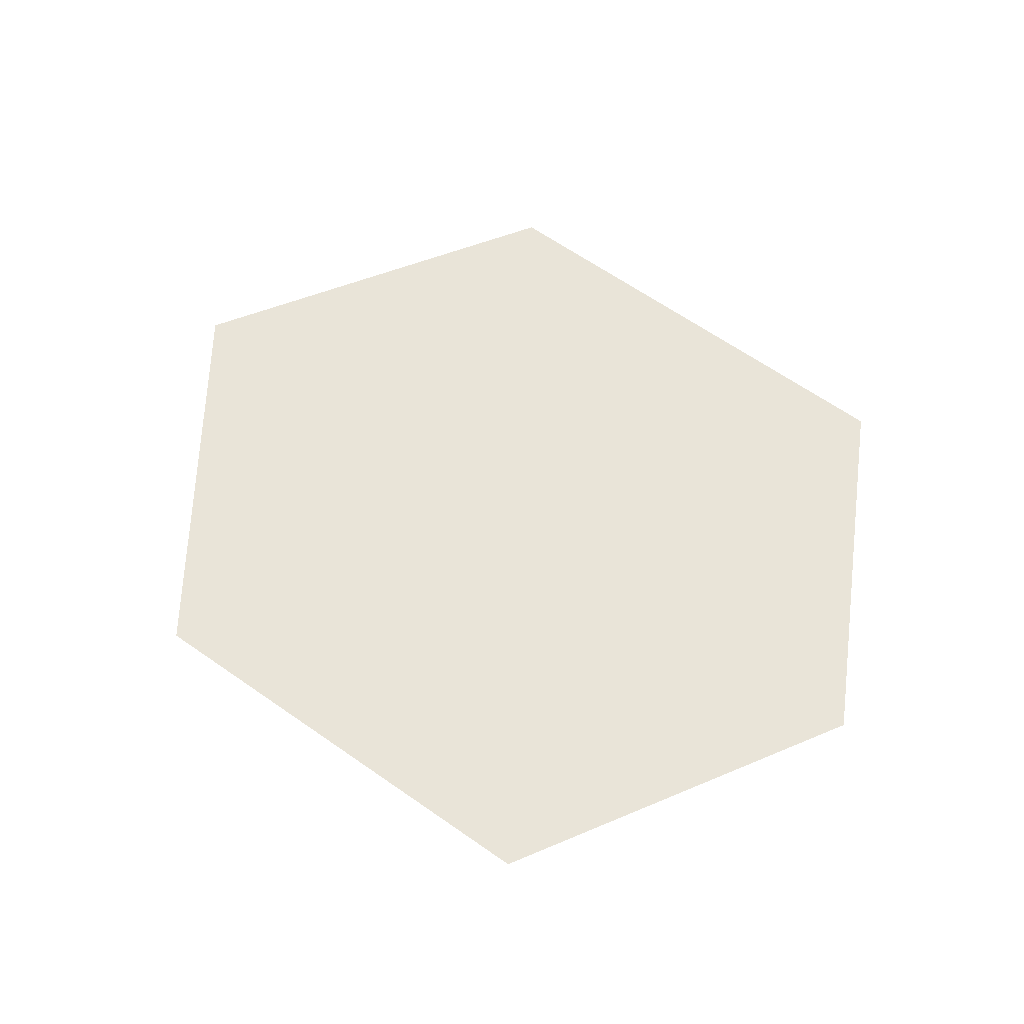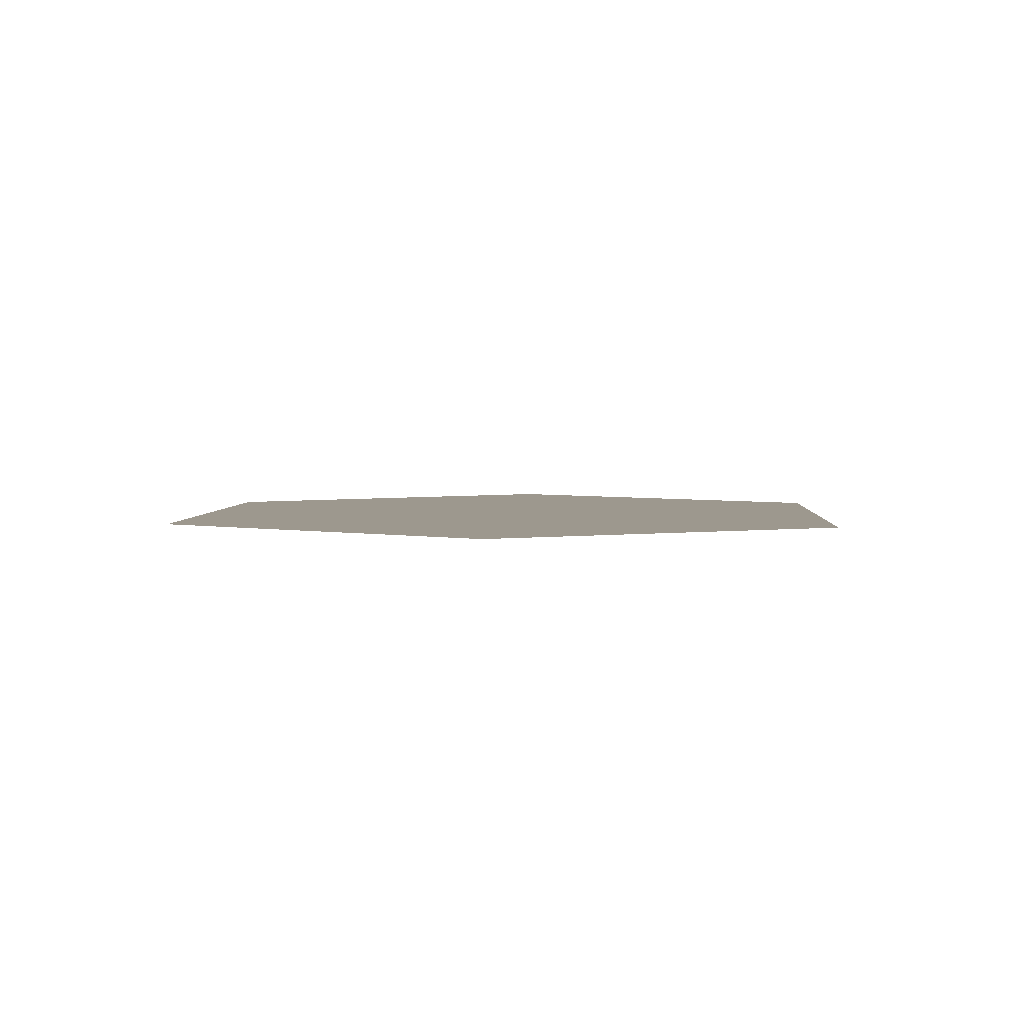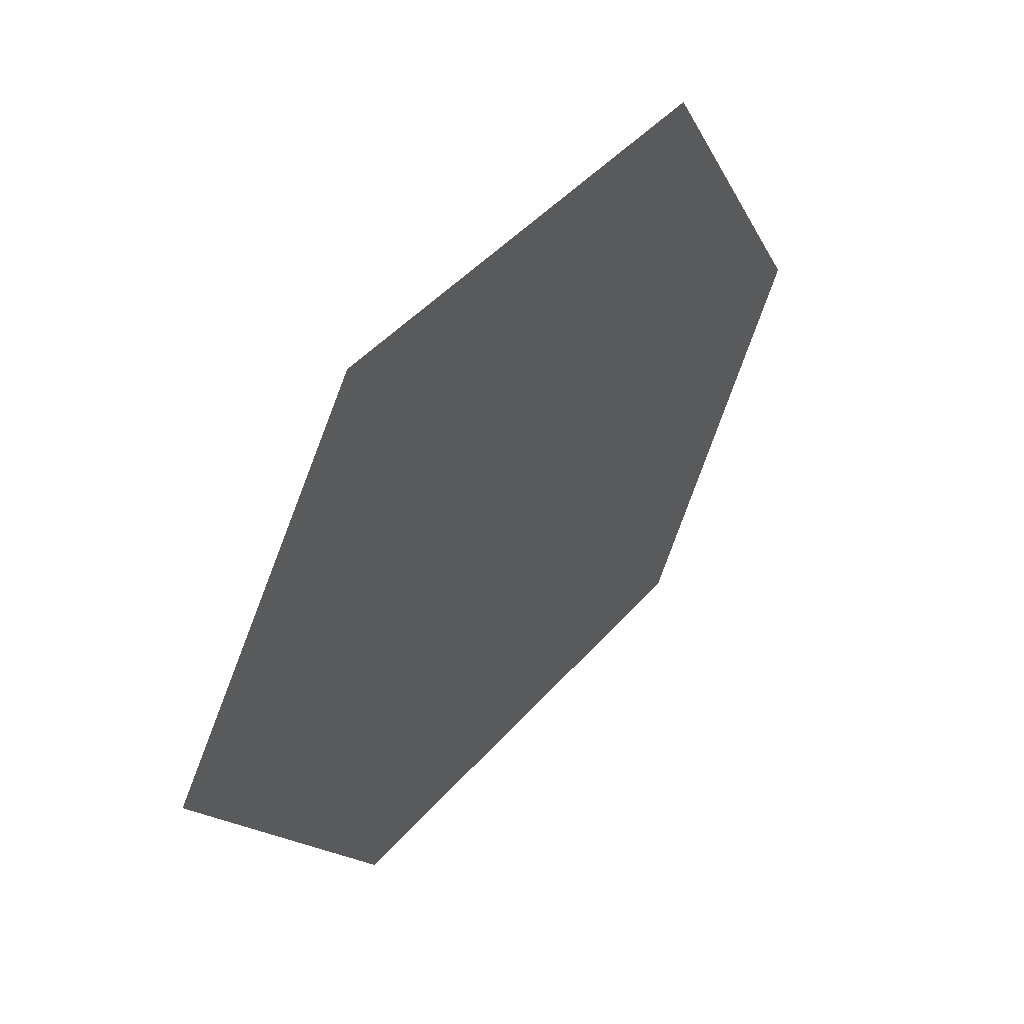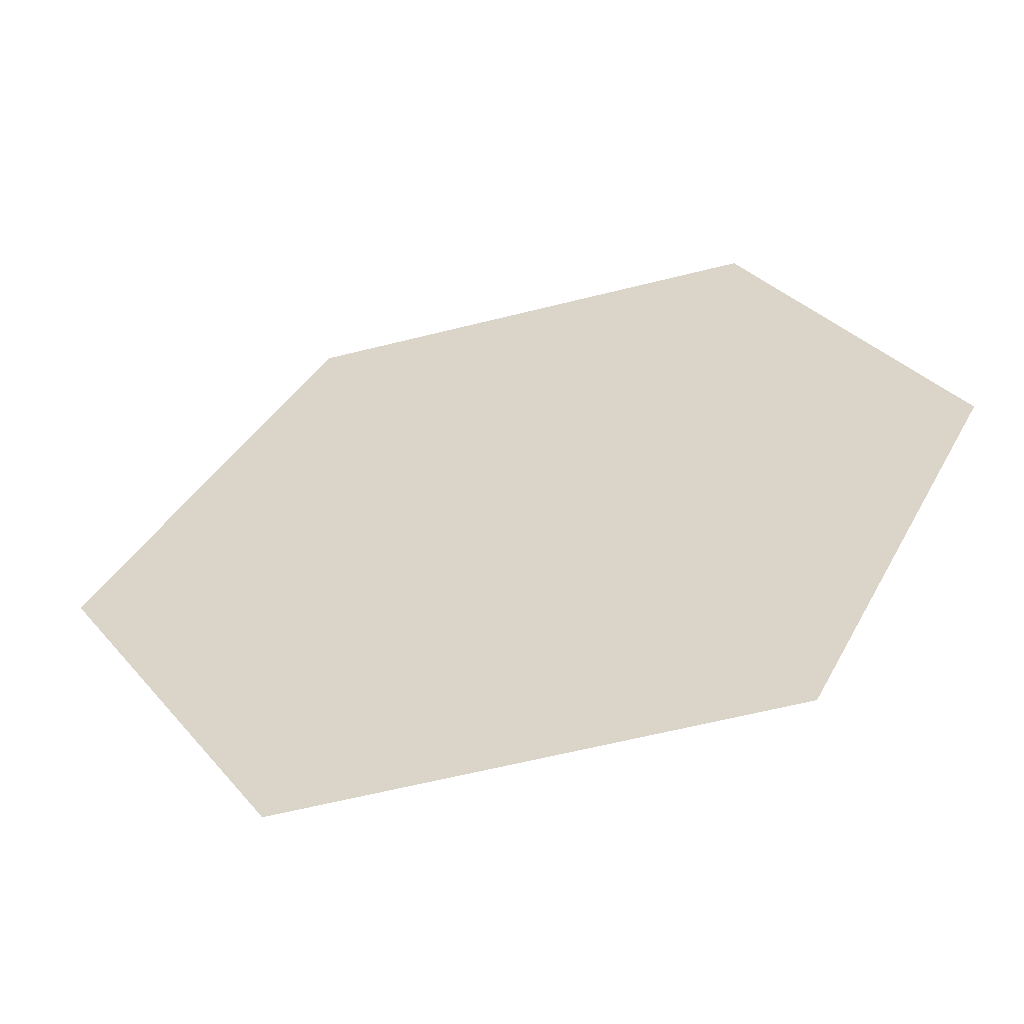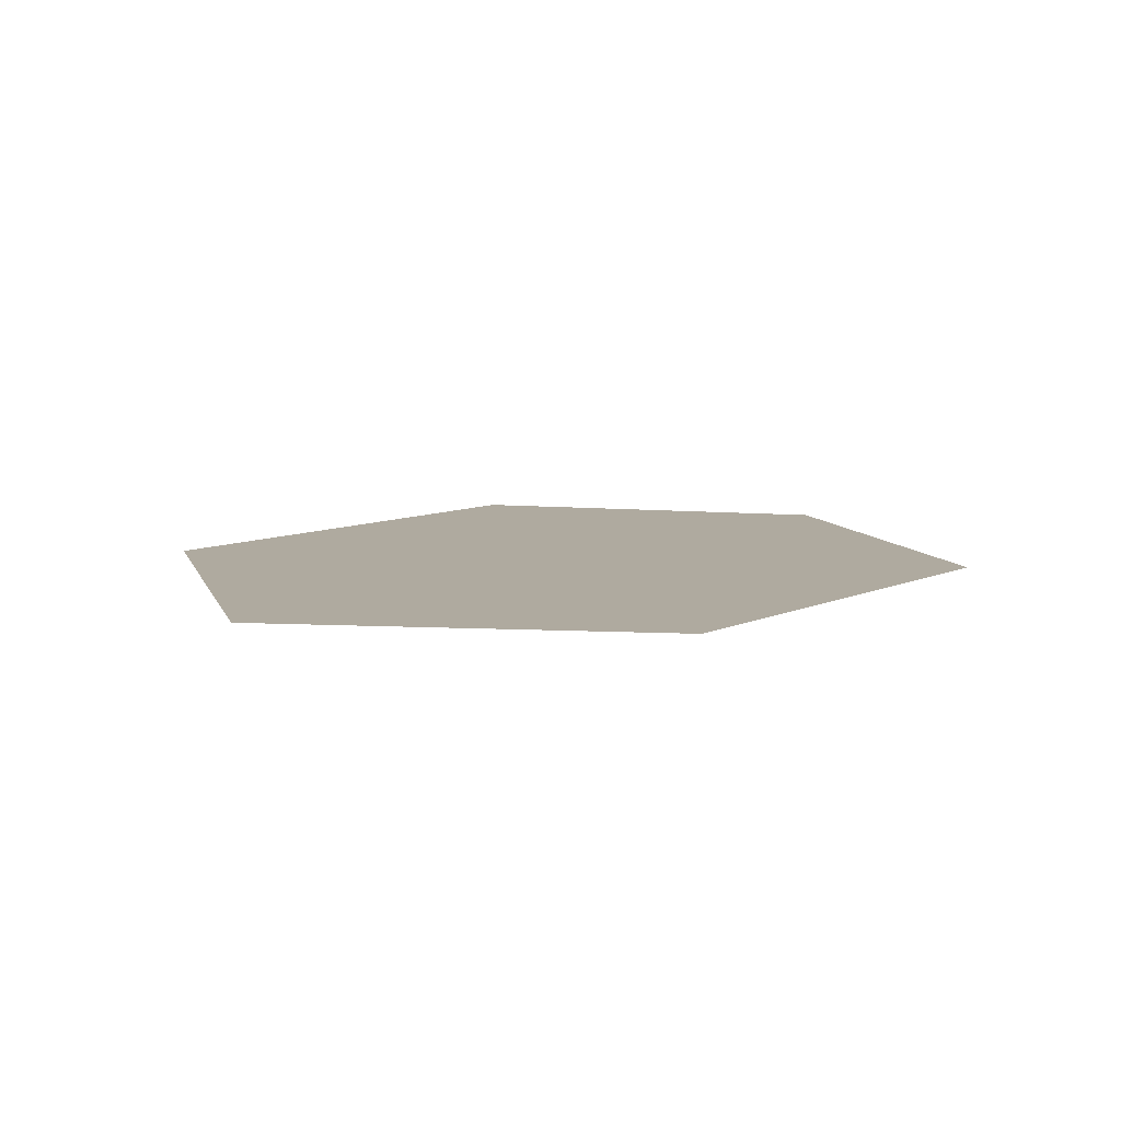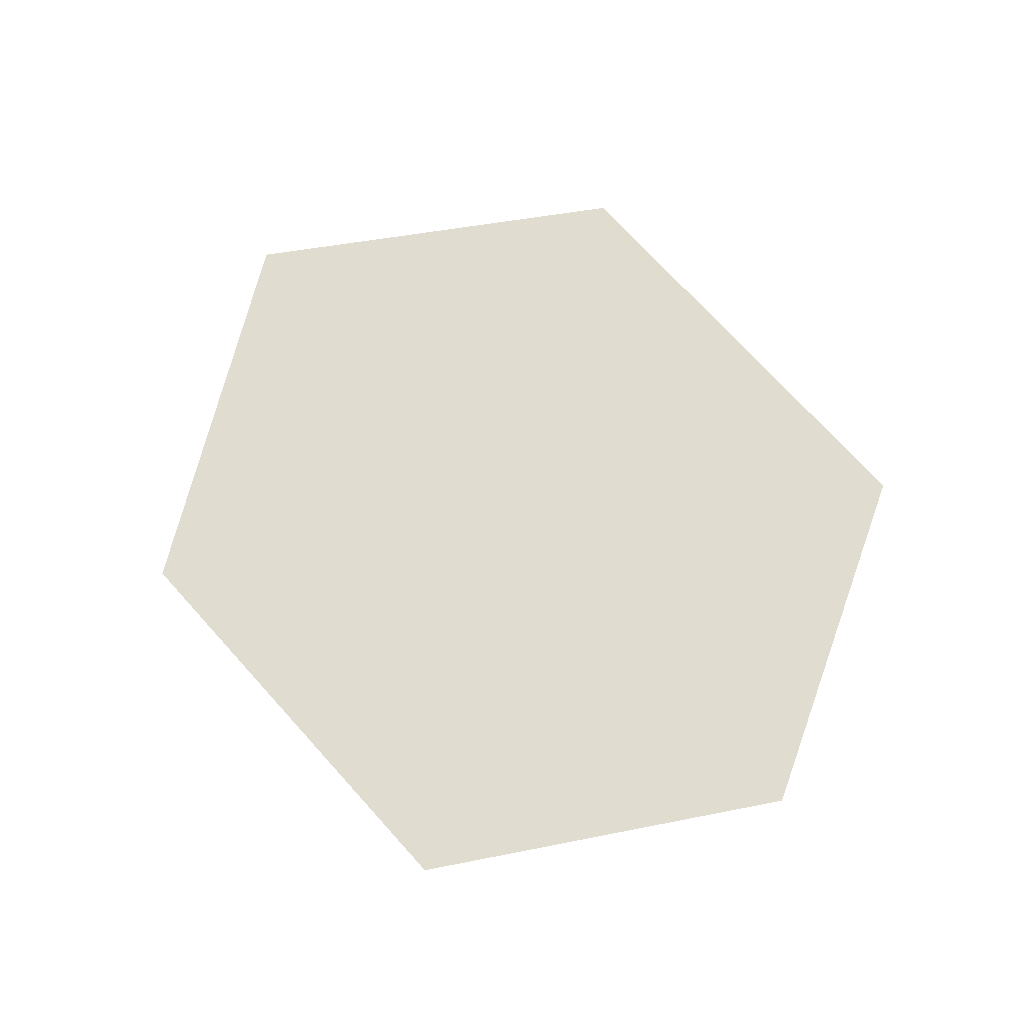
<metadata>
{"format":"obj","ext":"obj","renderer":"f3d","projection":"perspective","resolution":1024,"background":"white","views":[{"elev":60.5,"azim":-143.9,"up":"+Z"},{"elev":3.2,"azim":-86.8,"up":"+Z"},{"elev":47.7,"azim":129.3,"up":"+Y"},{"elev":-52.0,"azim":-164.1,"up":"+Y"},{"elev":9.5,"azim":131.4,"up":"+Z"},{"elev":69.7,"azim":-131.6,"up":"+Z"}]}
</metadata>
<code>
g specR
v 0.4954 1.53 0.512
v 0.5179 1.497 0.512
v 0.4333 1.497 0.512
v 0.4524 1.529 0.512
v 0.4509 1.464 0.512
v 0.4967 1.464 0.512
g specR_0
f 3 2 1
f 4 3 1
f 3 5 2
f 5 6 2

</code>
